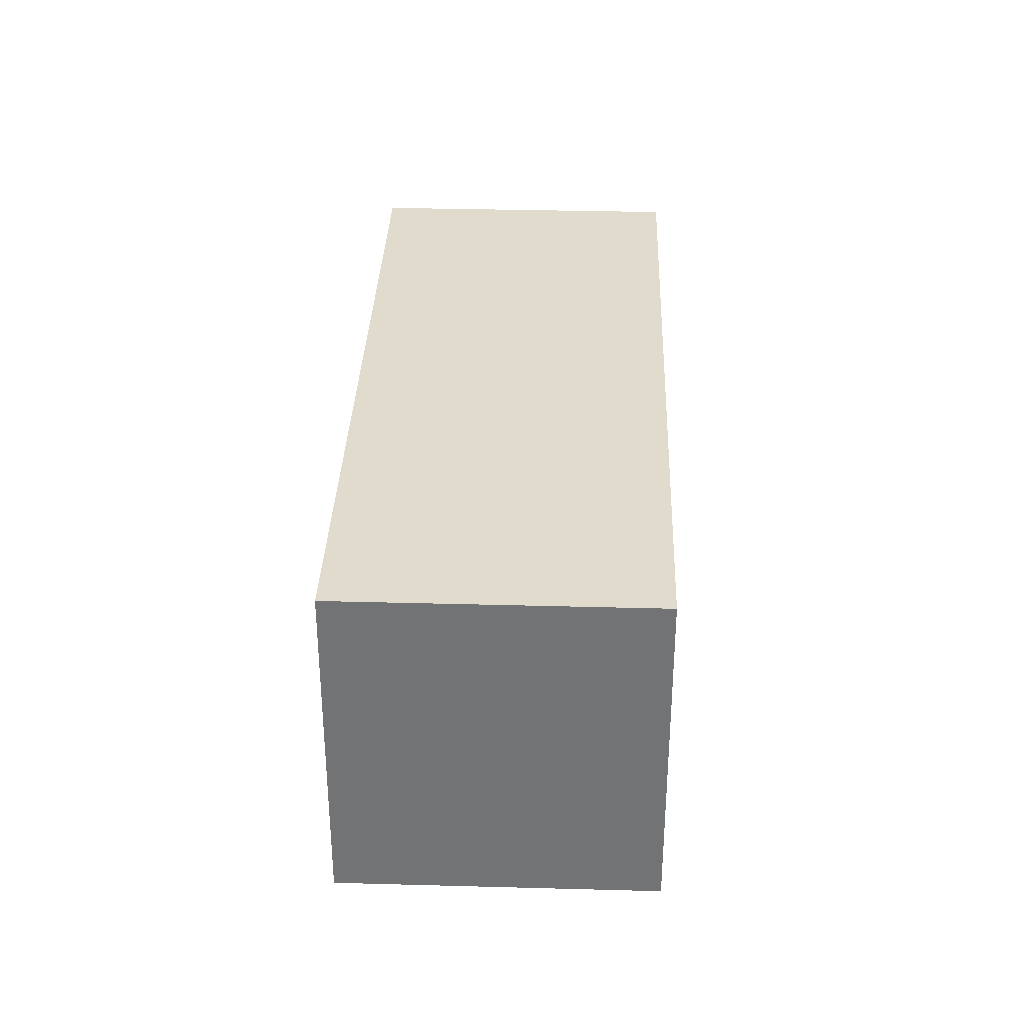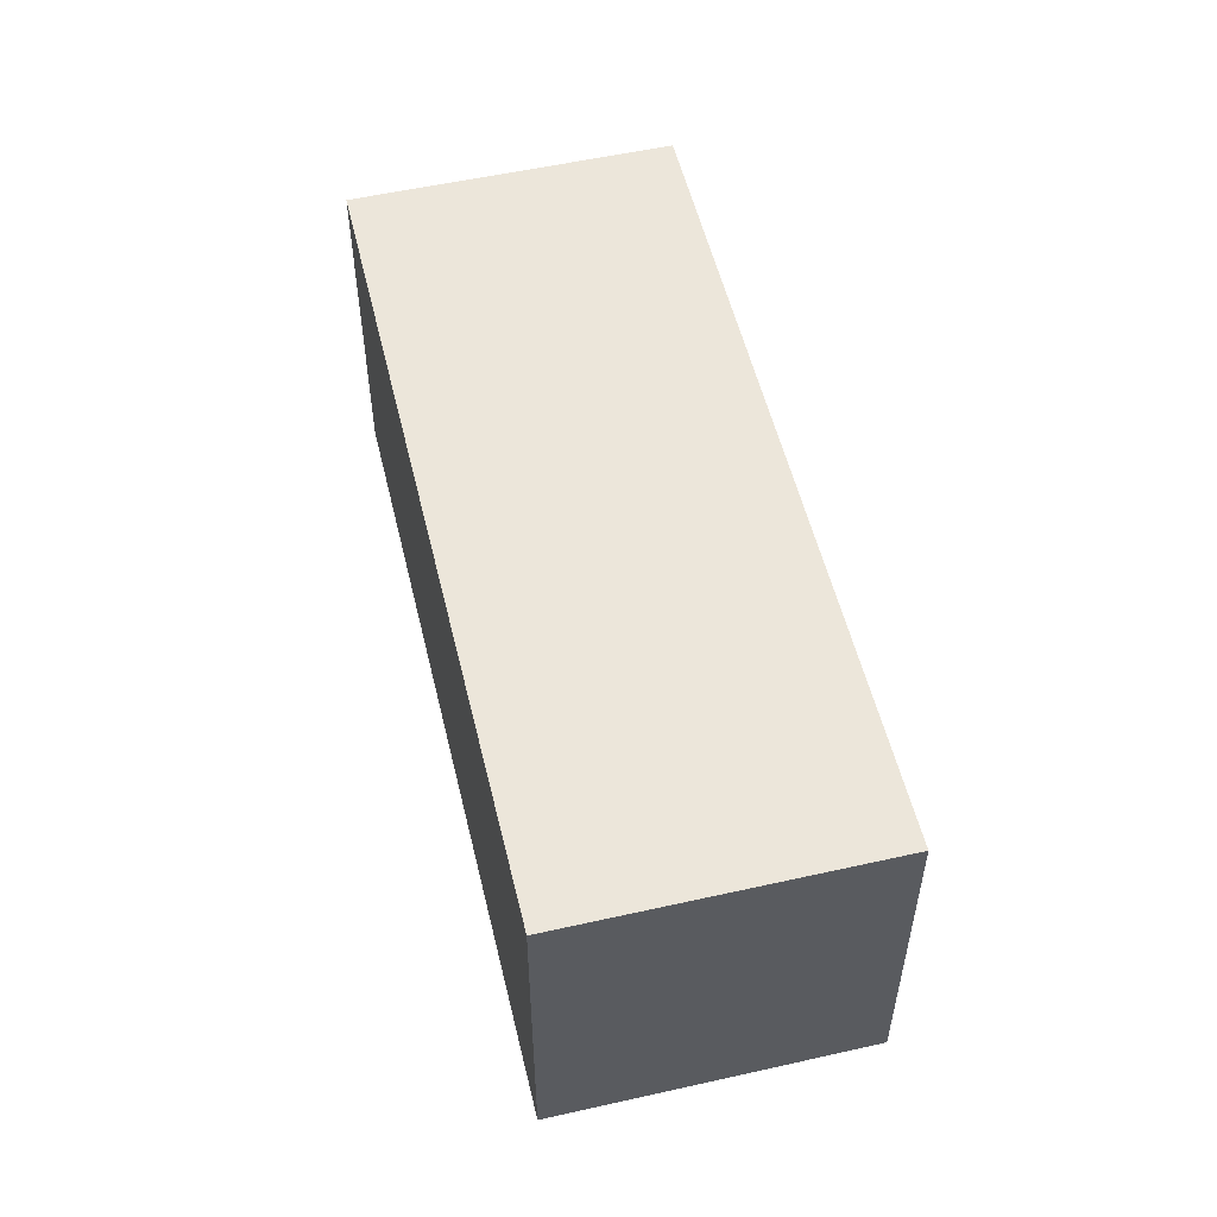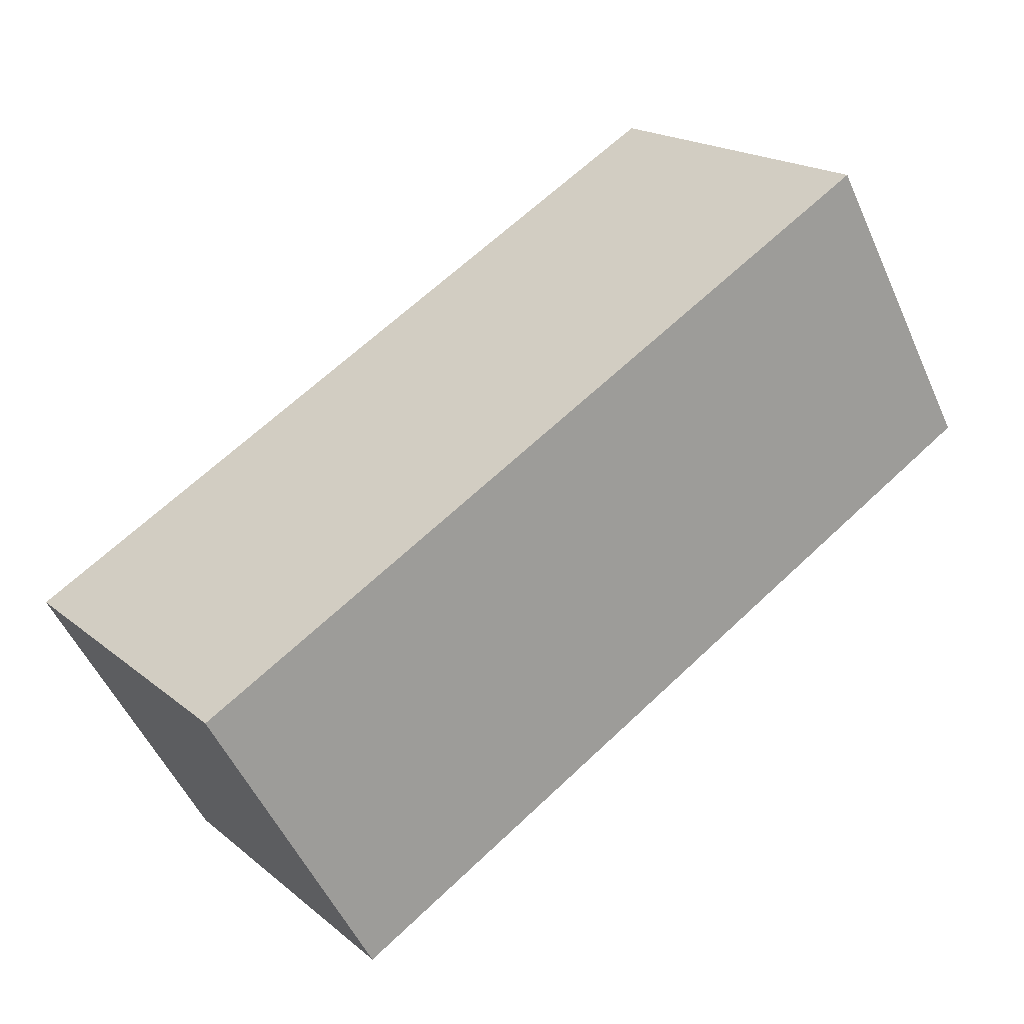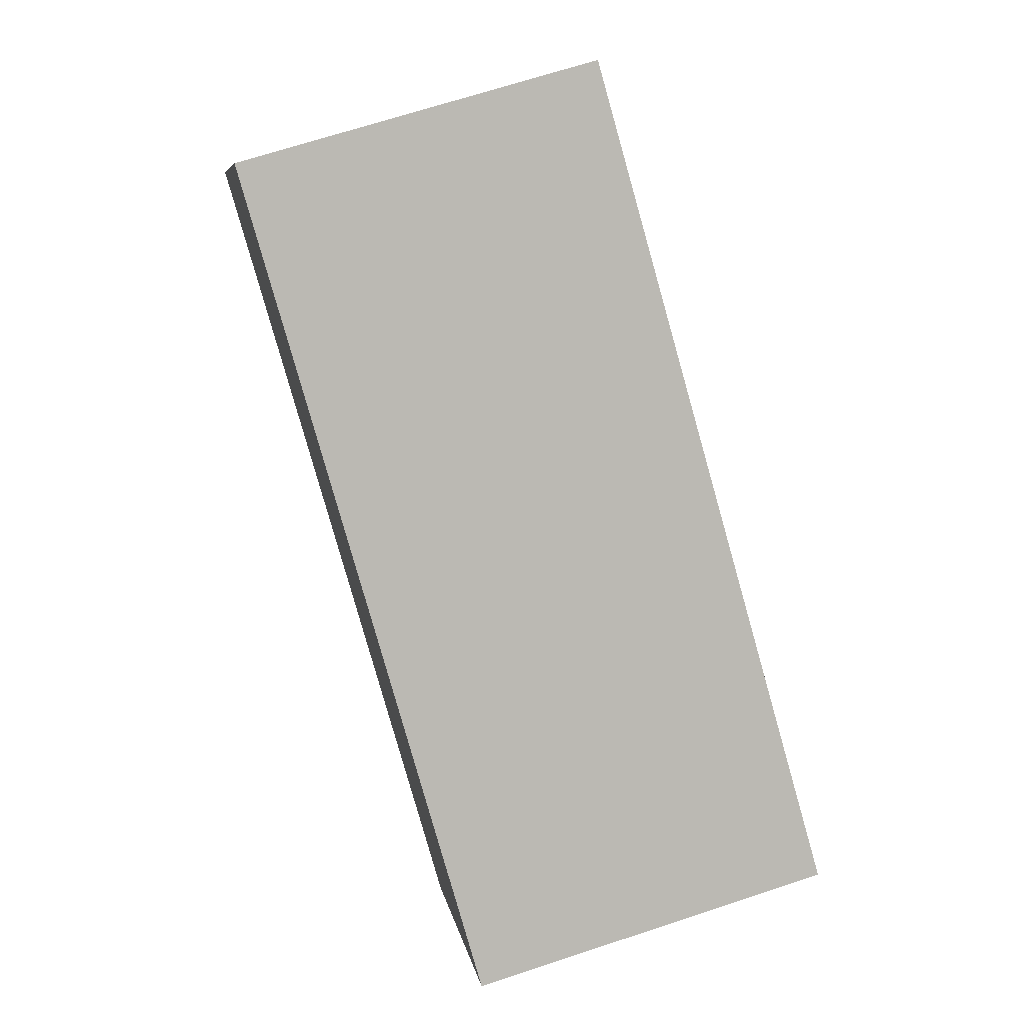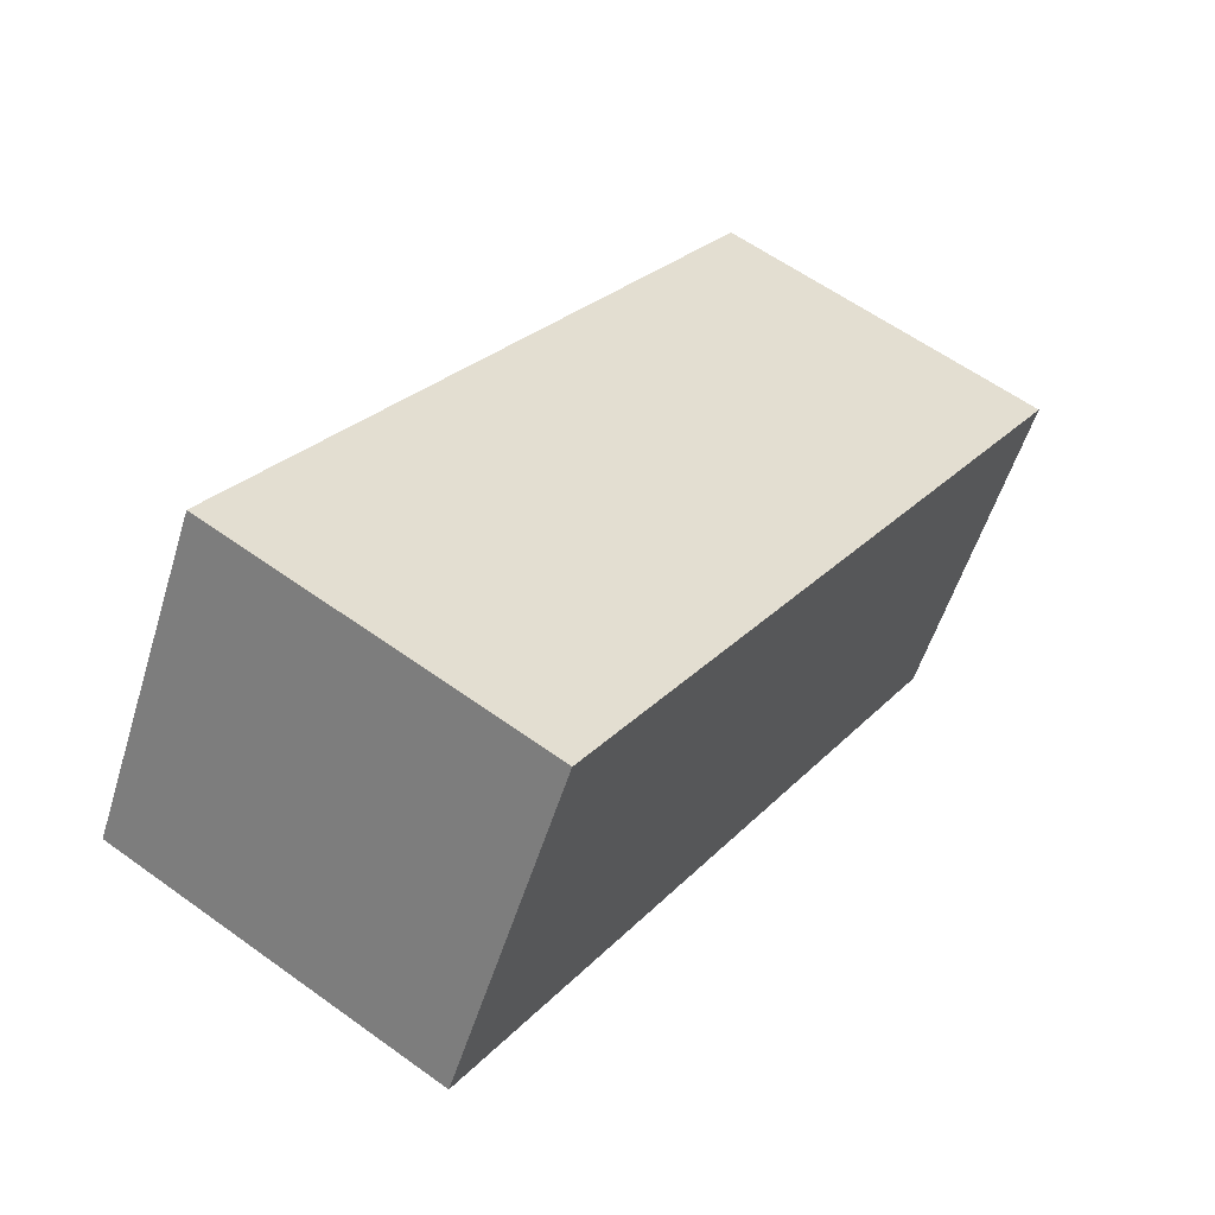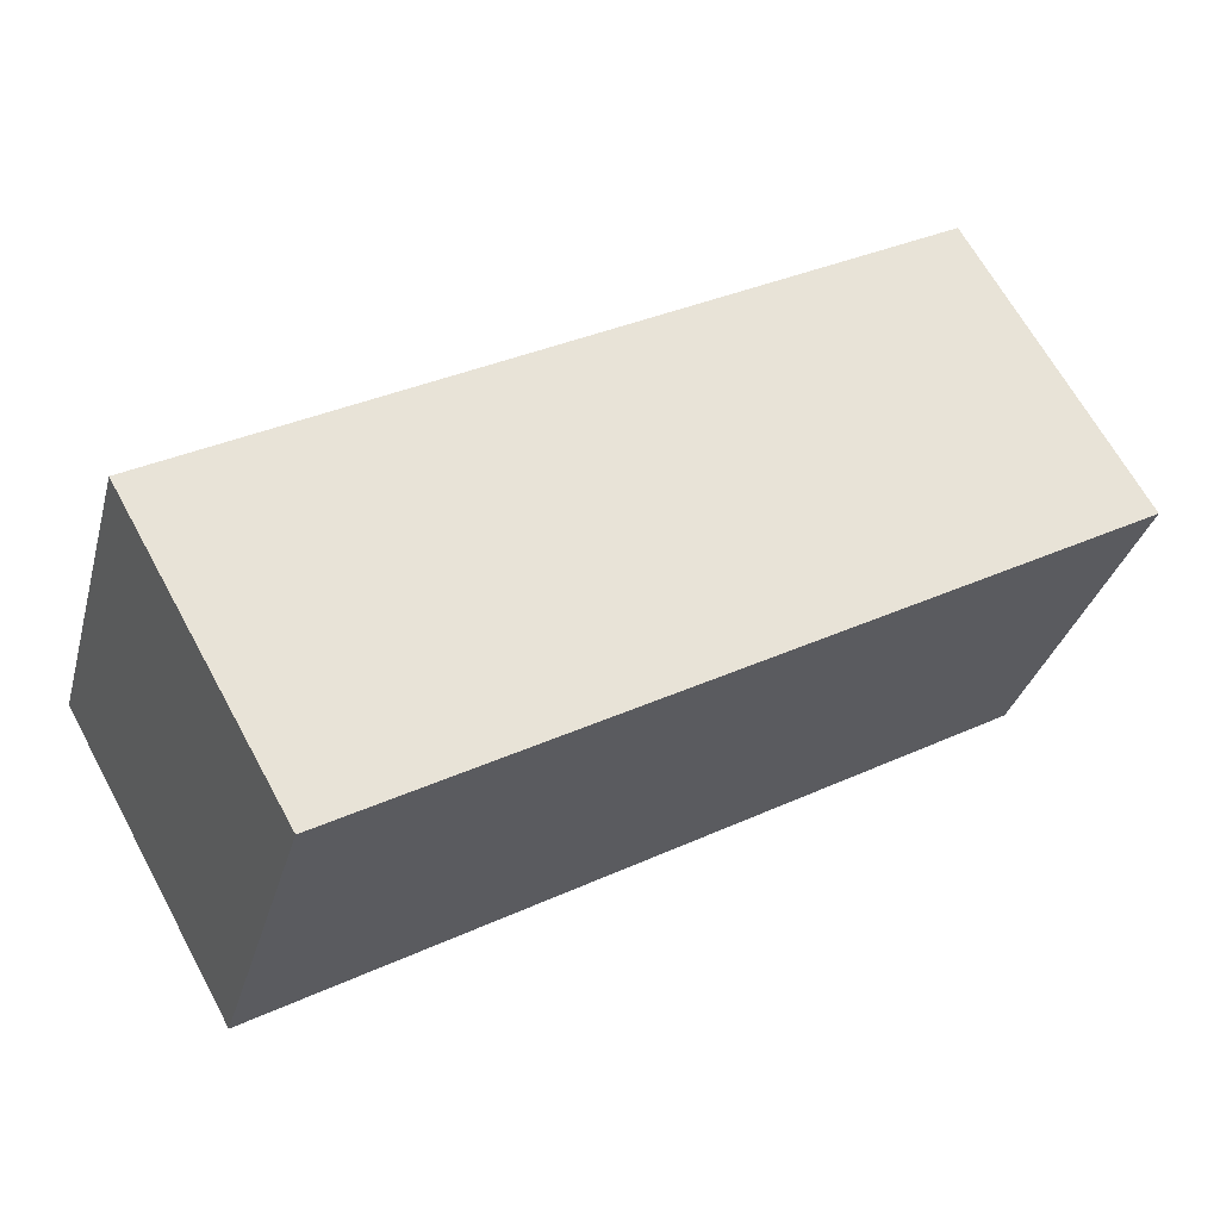
<metadata>
{"format":"obj","ext":"obj","renderer":"f3d","projection":"perspective","resolution":1024,"background":"white","views":[{"elev":33.9,"azim":121.6,"up":"+Y"},{"elev":54.4,"azim":106.1,"up":"+Y"},{"elev":18.8,"azim":146.0,"up":"+Z"},{"elev":69.1,"azim":71.8,"up":"+Z"},{"elev":59.8,"azim":-53.5,"up":"+Z"},{"elev":-32.8,"azim":165.3,"up":"+Z"}]}
</metadata>
<code>
v  5.674 2.268 -0.782
v  0 2.268 1.389e-16
v  1.042 2.268 1.841
v  4.632 2.268 -2.623
v  1.042 -1.127e-16 1.841
v  5.674 4.788e-17 -0.782
v  4.632 1.606e-16 -2.623
v  0 0 0
g defaultobject
f 1 2 3
f 2 1 4
f 5 1 3
f 1 5 6
f 6 4 1
f 4 6 7
f 7 2 4
f 2 7 8
f 8 3 2
f 3 8 5
f 8 6 5
f 6 8 7

</code>
